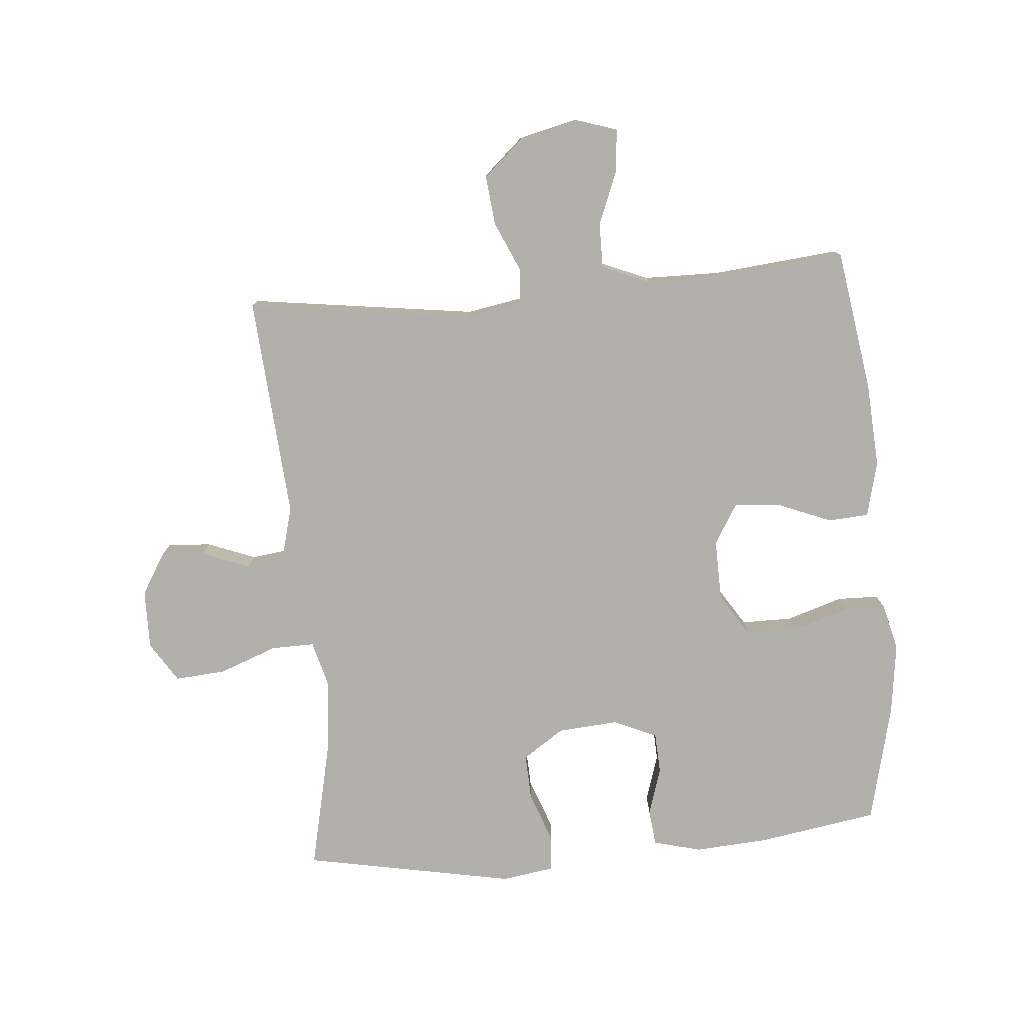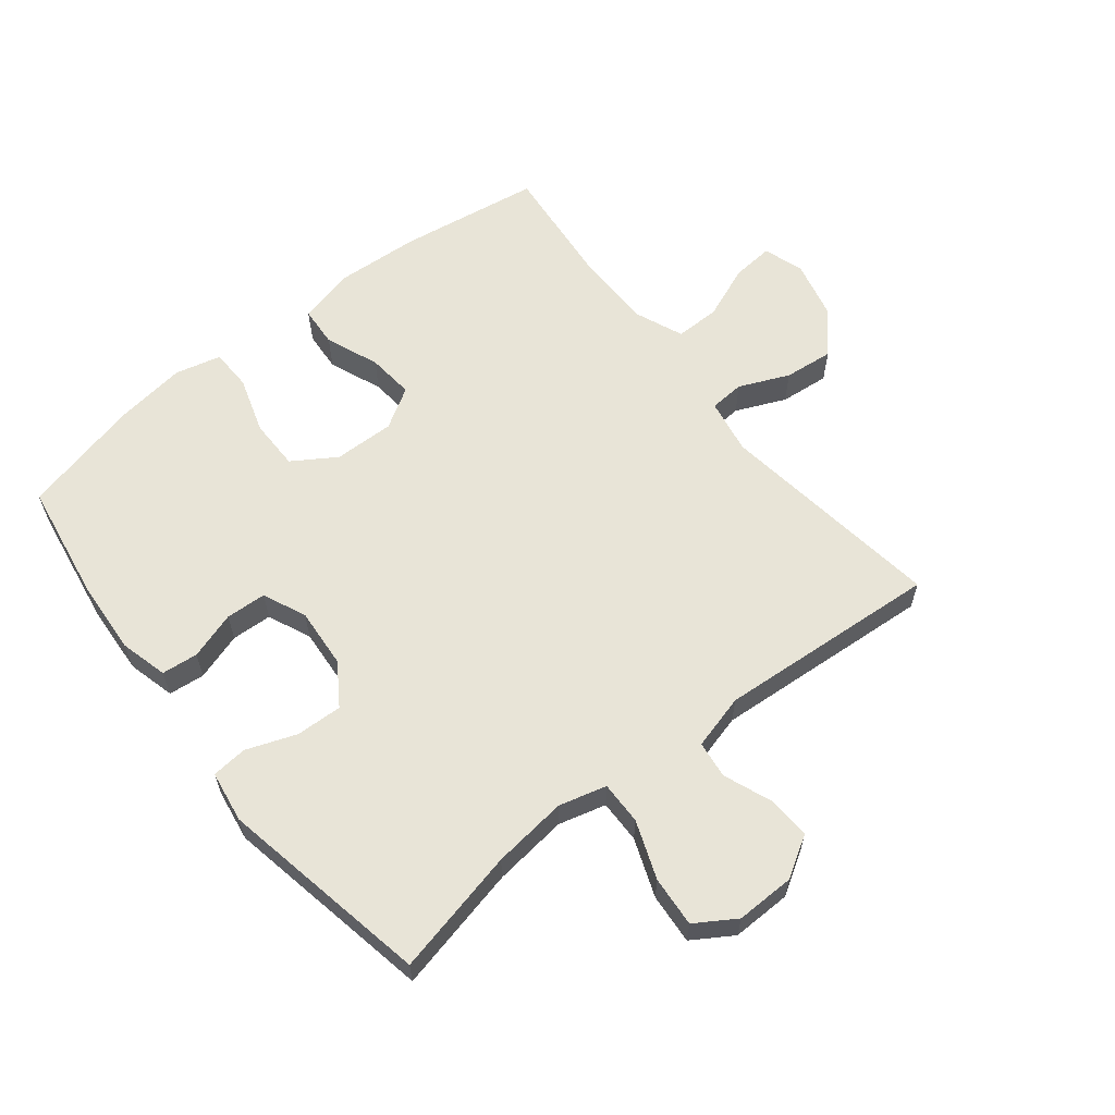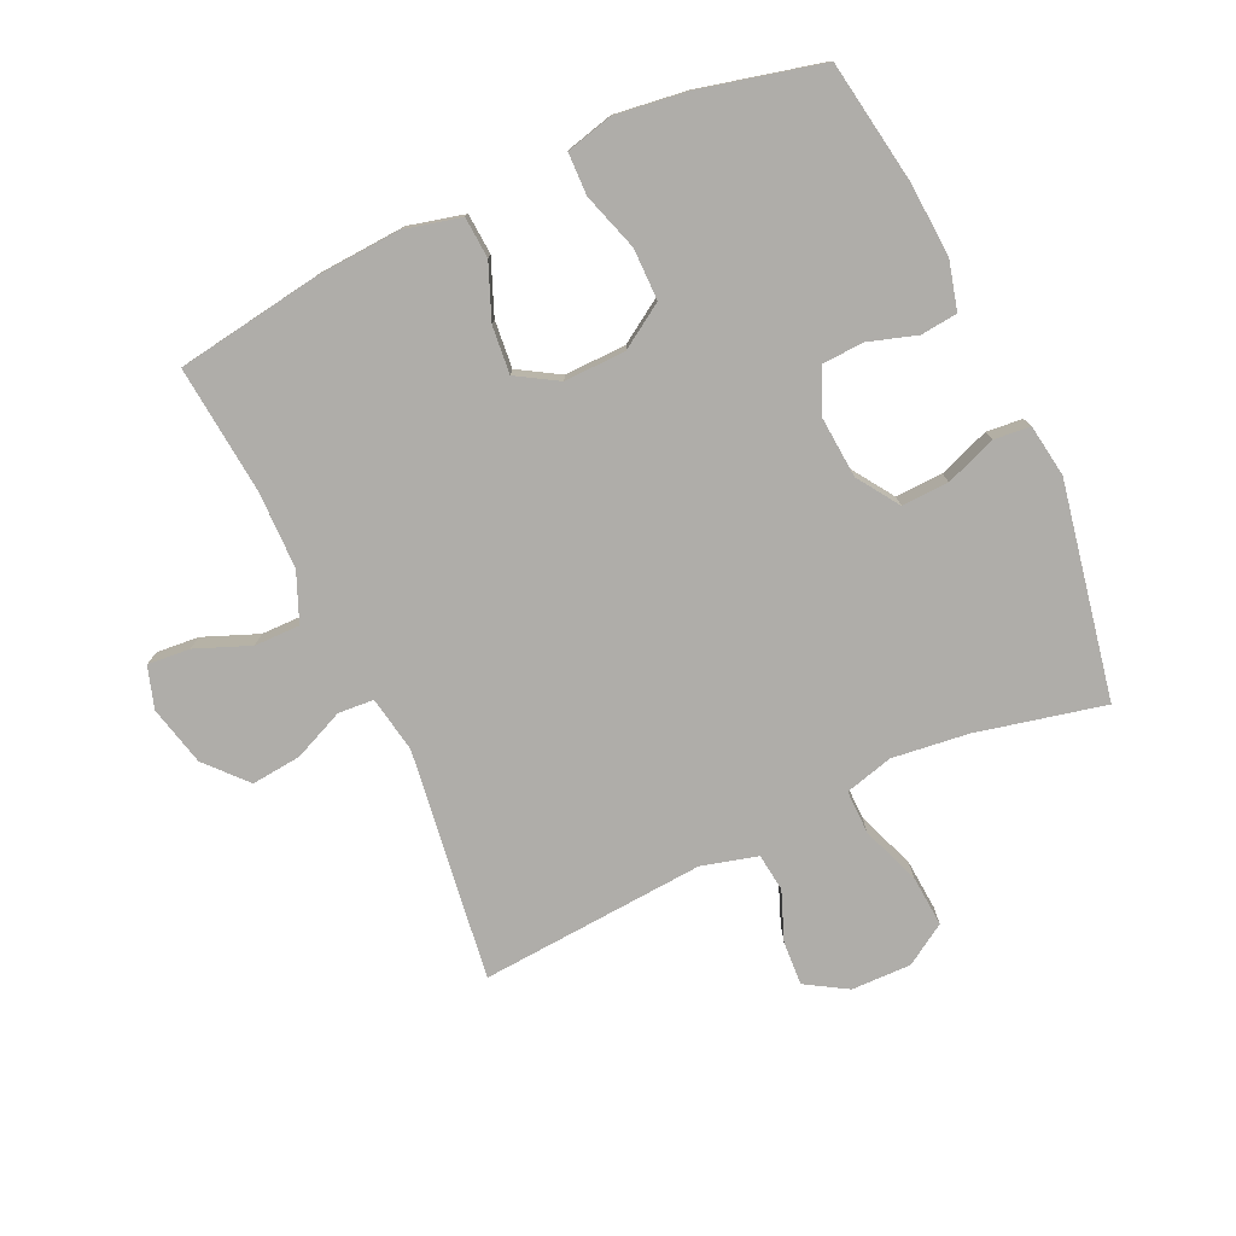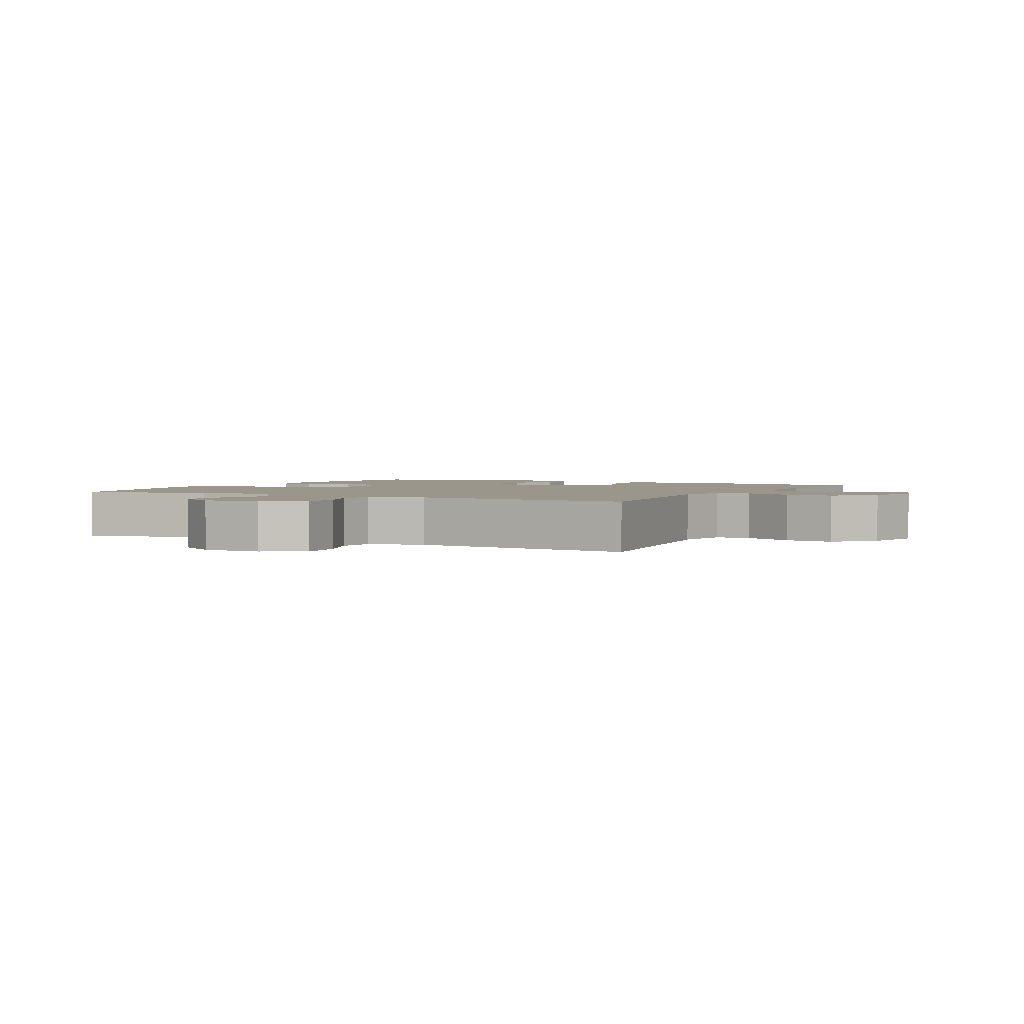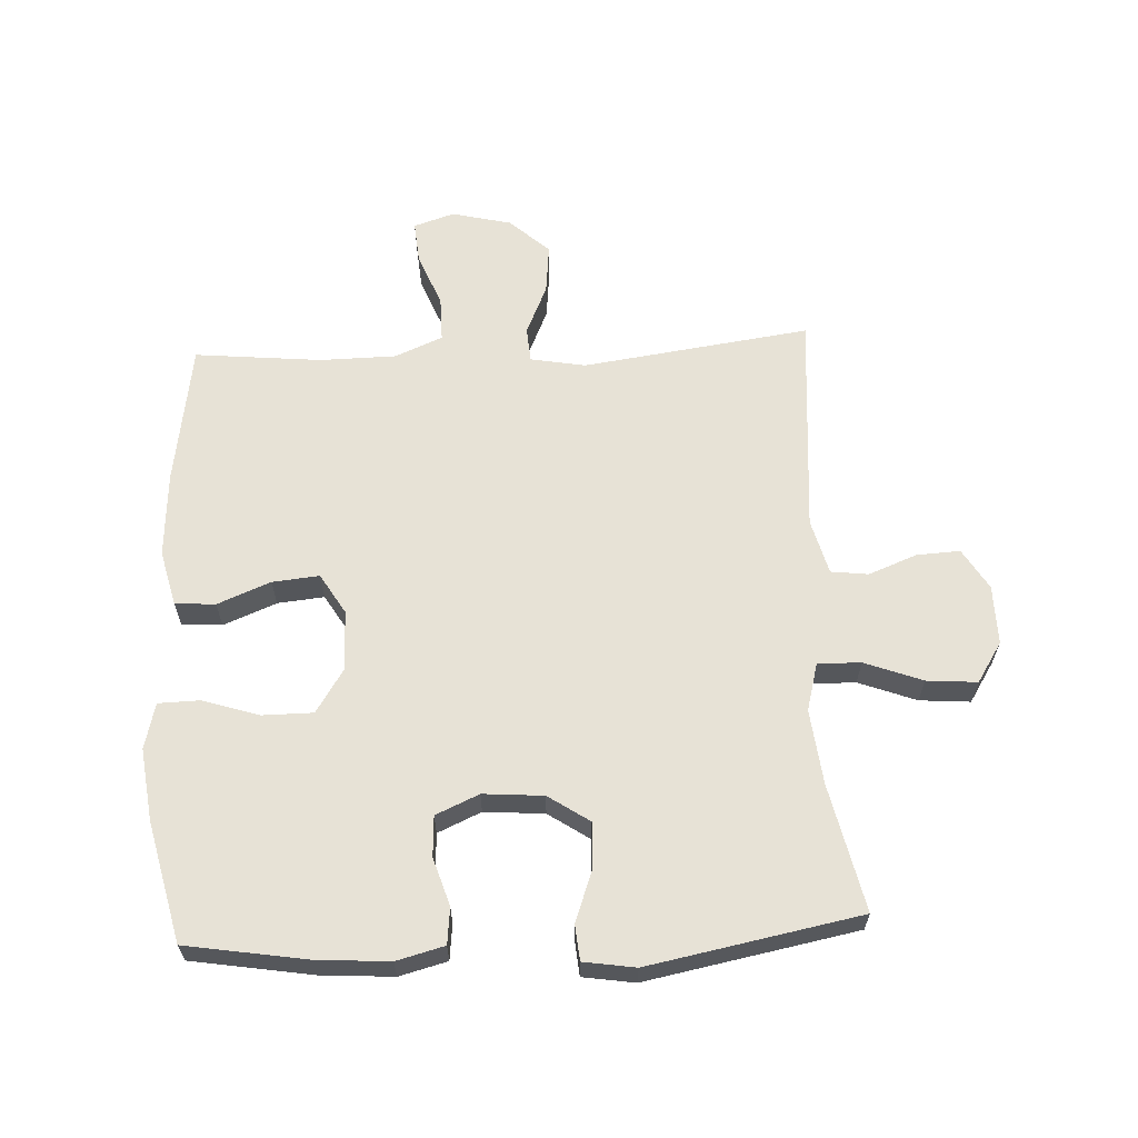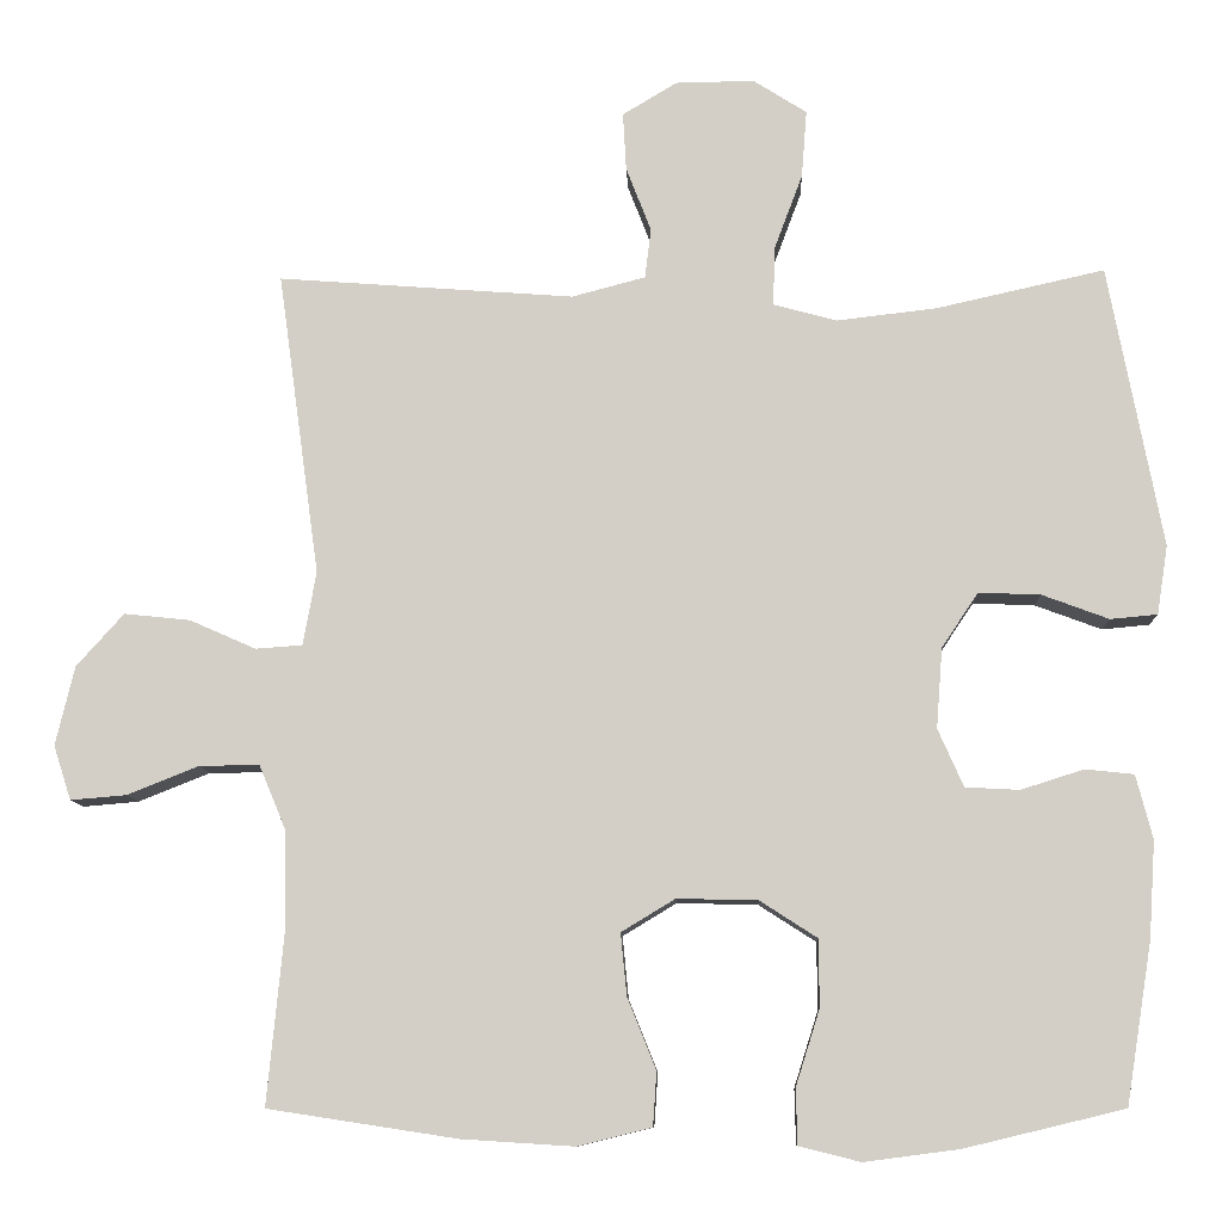
<metadata>
{"format":"obj","ext":"obj","renderer":"f3d","projection":"perspective","resolution":1024,"background":"white","views":[{"elev":-78.4,"azim":94.9,"up":"+Y"},{"elev":61.4,"azim":-38.5,"up":"+Y"},{"elev":-77.3,"azim":-155.2,"up":"+Y"},{"elev":2.3,"azim":28.1,"up":"+Y"},{"elev":63.1,"azim":-92.7,"up":"+Y"},{"elev":-9.7,"azim":-177.9,"up":"+Z"}]}
</metadata>
<code>
o path6504
v 0.4571 0.0375 -0.3173
v 0.459 0.0375 -0.1958
v 0.4911 0.0375 -0.1187
v 0.5631 0.0375 -0.1193
v 0.6496 0.0375 -0.1539
v 0.7168 0.0375 -0.1596
v 0.7379 0.0375 -0.09427
v 0.7152 0.0375 0.001186
v 0.6582 0.0375 0.06498
v 0.5787 0.0375 0.05673
v 0.4987 0.0375 0.02143
v 0.4423 0.0375 0.02545
v 0.4266 0.0375 0.1144
v 0.4768 0.0375 0.4799
v 0.1197 0.0375 0.4533
v 0.03107 0.0375 0.4769
v 0.02377 0.0375 0.5368
v 0.05396 0.0375 0.6145
v 0.05782 0.0375 0.6843
v -0.007721 0.0375 0.7239
v -0.1029 0.0375 0.7254
v -0.1674 0.0375 0.6844
v -0.1611 0.0375 0.603
v -0.1262 0.0375 0.51
v -0.1252 0.0375 0.4406
v -0.2015 0.0375 0.4202
v -0.322 0.0375 0.4343
v -0.5251 0.0375 0.4799
v -0.5901 0.0375 0.1399
v -0.5772 0.0375 0.05648
v -0.5202 0.0375 0.05117
v -0.4396 0.0375 0.08113
v -0.3648 0.0375 0.08414
v -0.3207 0.0375 0.01807
v -0.3133 0.0375 -0.0789
v -0.344 0.0375 -0.1485
v -0.4094 0.0375 -0.152
v -0.4857 0.0375 -0.1278
v -0.5442 0.0375 -0.1341
v -0.5642 0.0375 -0.211
v -0.5565 0.0375 -0.3276
v -0.5251 0.0375 -0.5218
v -0.3323 0.0375 -0.5681
v -0.2174 0.0375 -0.5832
v -0.1436 0.0375 -0.5646
v -0.1419 0.0375 -0.4979
v -0.1708 0.0375 -0.407
v -0.1704 0.0375 -0.3254
v -0.1011 0.0375 -0.2809
v -0.003586 0.0375 -0.2786
v 0.06134 0.0375 -0.3179
v 0.05402 0.0375 -0.3932
v 0.01948 0.0375 -0.4787
v 0.02387 0.0375 -0.5436
v 0.1127 0.0375 -0.5655
v 0.249 0.0375 -0.5568
v 0.4768 0.0375 -0.5218
v 0.4571 -0.0375 -0.3173
v 0.459 -0.0375 -0.1958
v 0.4911 -0.0375 -0.1187
v 0.5631 -0.0375 -0.1193
v 0.6496 -0.0375 -0.1539
v 0.7168 -0.0375 -0.1596
v 0.7379 -0.0375 -0.09427
v 0.7152 -0.0375 0.001186
v 0.6582 -0.0375 0.06498
v 0.5787 -0.0375 0.05673
v 0.4987 -0.0375 0.02143
v 0.4423 -0.0375 0.02545
v 0.4266 -0.0375 0.1144
v 0.4768 -0.0375 0.4799
v 0.1197 -0.0375 0.4533
v 0.03107 -0.0375 0.4769
v 0.02377 -0.0375 0.5368
v 0.05396 -0.0375 0.6145
v 0.05782 -0.0375 0.6843
v -0.007721 -0.0375 0.7239
v -0.1029 -0.0375 0.7254
v -0.1674 -0.0375 0.6844
v -0.1611 -0.0375 0.603
v -0.1262 -0.0375 0.51
v -0.1252 -0.0375 0.4406
v -0.2015 -0.0375 0.4202
v -0.322 -0.0375 0.4343
v -0.5251 -0.0375 0.4799
v -0.5901 -0.0375 0.1399
v -0.5772 -0.0375 0.05648
v -0.5202 -0.0375 0.05117
v -0.4396 -0.0375 0.08113
v -0.3648 -0.0375 0.08414
v -0.3207 -0.0375 0.01807
v -0.3133 -0.0375 -0.0789
v -0.344 -0.0375 -0.1485
v -0.4094 -0.0375 -0.152
v -0.4857 -0.0375 -0.1278
v -0.5442 -0.0375 -0.1341
v -0.5642 -0.0375 -0.211
v -0.5565 -0.0375 -0.3276
v -0.5251 -0.0375 -0.5218
v -0.3323 -0.0375 -0.5681
v -0.2174 -0.0375 -0.5832
v -0.1436 -0.0375 -0.5646
v -0.1419 -0.0375 -0.4979
v -0.1708 -0.0375 -0.407
v -0.1704 -0.0375 -0.3254
v -0.1011 -0.0375 -0.2809
v -0.003586 -0.0375 -0.2786
v 0.06134 -0.0375 -0.3179
v 0.05402 -0.0375 -0.3932
v 0.01948 -0.0375 -0.4787
v 0.02387 -0.0375 -0.5436
v 0.1127 -0.0375 -0.5655
v 0.249 -0.0375 -0.5568
v 0.4768 -0.0375 -0.5218
v -0.3323 0.0375 -0.5681
v -0.2174 0.0375 -0.5832
v -0.1436 0.0375 -0.5646
v -0.1436 0.0375 -0.5646
v 0.02387 0.0375 -0.5436
v 0.02387 0.0375 -0.5436
v 0.1127 0.0375 -0.5655
v 0.249 0.0375 -0.5568
v -0.1419 0.0375 -0.4979
v 0.01948 0.0375 -0.4787
v -0.5251 0.0375 -0.5218
v -0.5251 0.0375 -0.5218
v 0.4768 0.0375 -0.5218
v 0.4768 0.0375 -0.5218
v -0.1708 0.0375 -0.407
v 0.05402 0.0375 -0.3932
v -0.5565 0.0375 -0.3276
v 0.4571 0.0375 -0.3173
v -0.1704 0.0375 -0.3254
v 0.06134 0.0375 -0.3179
v 0.06134 0.0375 -0.3179
v -0.5642 0.0375 -0.211
v -0.1011 0.0375 -0.2809
v -0.003586 0.0375 -0.2786
v 0.459 0.0375 -0.1958
v -0.5442 0.0375 -0.1341
v -0.5442 0.0375 -0.1341
v 0.4911 0.0375 -0.1187
v 0.4911 0.0375 -0.1187
v 0.6496 0.0375 -0.1539
v 0.7168 0.0375 -0.1596
v 0.7168 0.0375 -0.1596
v 0.7379 0.0375 -0.09427
v 0.5631 0.0375 -0.1193
v -0.4857 0.0375 -0.1278
v -0.4094 0.0375 -0.152
v -0.344 0.0375 -0.1485
v -0.344 0.0375 -0.1485
v -0.3133 0.0375 -0.0789
v 0.7152 0.0375 0.001186
v -0.3207 0.0375 0.01807
v 0.6582 0.0375 0.06498
v -0.3648 0.0375 0.08414
v 0.4987 0.0375 0.02143
v 0.4423 0.0375 0.02545
v 0.4423 0.0375 0.02545
v 0.5787 0.0375 0.05673
v 0.4266 0.0375 0.1144
v -0.5772 0.0375 0.05648
v -0.5772 0.0375 0.05648
v -0.5202 0.0375 0.05117
v -0.4396 0.0375 0.08113
v -0.5901 0.0375 0.1399
v -0.5251 0.0375 0.4799
v -0.5251 0.0375 0.4799
v -0.322 0.0375 0.4343
v -0.2015 0.0375 0.4202
v -0.1252 0.0375 0.4406
v -0.1252 0.0375 0.4406
v -0.1262 0.0375 0.51
v 0.1197 0.0375 0.4533
v 0.03107 0.0375 0.4769
v 0.03107 0.0375 0.4769
v 0.4768 0.0375 0.4799
v 0.4768 0.0375 0.4799
v 0.02377 0.0375 0.5368
v -0.1611 0.0375 0.603
v 0.05396 0.0375 0.6145
v -0.1674 0.0375 0.6844
v -0.1674 0.0375 0.6844
v 0.05782 0.0375 0.6843
v 0.05782 0.0375 0.6843
v -0.007721 0.0375 0.7239
v -0.1029 0.0375 0.7254
v -0.3323 -0.0375 -0.5681
v -0.2174 -0.0375 -0.5832
v -0.1436 -0.0375 -0.5646
v -0.1436 -0.0375 -0.5646
v 0.02387 -0.0375 -0.5436
v 0.02387 -0.0375 -0.5436
v 0.1127 -0.0375 -0.5655
v 0.249 -0.0375 -0.5568
v -0.1419 -0.0375 -0.4979
v 0.01948 -0.0375 -0.4787
v -0.5251 -0.0375 -0.5218
v -0.5251 -0.0375 -0.5218
v 0.4768 -0.0375 -0.5218
v 0.4768 -0.0375 -0.5218
v -0.1708 -0.0375 -0.407
v 0.05402 -0.0375 -0.3932
v -0.5565 -0.0375 -0.3276
v 0.4571 -0.0375 -0.3173
v -0.1704 -0.0375 -0.3254
v 0.06134 -0.0375 -0.3179
v 0.06134 -0.0375 -0.3179
v -0.5642 -0.0375 -0.211
v -0.1011 -0.0375 -0.2809
v -0.003586 -0.0375 -0.2786
v 0.459 -0.0375 -0.1958
v -0.5442 -0.0375 -0.1341
v -0.5442 -0.0375 -0.1341
v 0.4911 -0.0375 -0.1187
v 0.4911 -0.0375 -0.1187
v 0.6496 -0.0375 -0.1539
v 0.7168 -0.0375 -0.1596
v 0.7168 -0.0375 -0.1596
v 0.7379 -0.0375 -0.09427
v 0.5631 -0.0375 -0.1193
v -0.4857 -0.0375 -0.1278
v -0.4094 -0.0375 -0.152
v -0.344 -0.0375 -0.1485
v -0.344 -0.0375 -0.1485
v -0.3133 -0.0375 -0.0789
v 0.7152 -0.0375 0.001186
v -0.3207 -0.0375 0.01807
v 0.6582 -0.0375 0.06498
v -0.3648 -0.0375 0.08414
v 0.4987 -0.0375 0.02143
v 0.4423 -0.0375 0.02545
v 0.4423 -0.0375 0.02545
v 0.5787 -0.0375 0.05673
v 0.4266 -0.0375 0.1144
v -0.5772 -0.0375 0.05648
v -0.5772 -0.0375 0.05648
v -0.5202 -0.0375 0.05117
v -0.4396 -0.0375 0.08113
v -0.5901 -0.0375 0.1399
v -0.5251 -0.0375 0.4799
v -0.5251 -0.0375 0.4799
v -0.322 -0.0375 0.4343
v -0.2015 -0.0375 0.4202
v -0.1252 -0.0375 0.4406
v -0.1252 -0.0375 0.4406
v -0.1262 -0.0375 0.51
v 0.1197 -0.0375 0.4533
v 0.03107 -0.0375 0.4769
v 0.03107 -0.0375 0.4769
v 0.4768 -0.0375 0.4799
v 0.4768 -0.0375 0.4799
v 0.02377 -0.0375 0.5368
v -0.1611 -0.0375 0.603
v 0.05396 -0.0375 0.6145
v -0.1674 -0.0375 0.6844
v -0.1674 -0.0375 0.6844
v 0.05782 -0.0375 0.6843
v 0.05782 -0.0375 0.6843
v -0.007721 -0.0375 0.7239
v -0.1029 -0.0375 0.7254
f 256 255 254
f 240 241 239
f 205 224 210
f 249 236 252
f 203 189 190
f 240 231 244
f 245 229 246
f 222 232 216
f 227 225 211
f 211 225 207
f 262 255 261
f 189 205 199
f 224 223 210
f 236 212 233
f 245 231 229
f 246 250 248
f 229 249 246
f 241 240 244
f 208 204 196
f 232 222 235
f 195 204 198
f 235 222 228
f 206 208 196
f 203 190 197
f 213 208 206
f 207 205 203
f 249 212 236
f 259 261 256
f 261 255 256
f 210 223 214
f 206 196 201
f 233 213 216
f 224 205 225
f 250 246 249
f 195 198 193
f 212 227 211
f 233 208 213
f 241 244 242
f 239 241 237
f 227 212 229
f 248 254 255
f 254 248 250
f 233 212 208
f 196 204 195
f 221 218 219
f 257 255 262
f 218 228 222
f 235 228 230
f 249 229 212
f 197 190 191
f 244 231 245
f 225 205 207
f 203 205 189
f 233 216 232
f 228 218 221
f 43 44 101 100
f 44 118 192 101
f 120 55 112 194
f 55 56 113 112
f 45 46 103 102
f 53 54 111 110
f 126 43 100 200
f 56 128 202 113
f 46 47 104 103
f 52 53 110 109
f 41 42 99 98
f 57 1 58 114
f 47 48 105 104
f 135 52 109 209
f 40 41 98 97
f 48 49 106 105
f 50 51 108 107
f 1 2 59 58
f 49 50 107 106
f 141 40 97 215
f 2 143 217 59
f 5 146 220 62
f 6 7 64 63
f 4 5 62 61
f 38 39 96 95
f 37 38 95 94
f 152 37 94 226
f 35 36 93 92
f 3 4 61 60
f 7 8 65 64
f 34 35 92 91
f 8 9 66 65
f 33 34 91 90
f 11 160 234 68
f 10 11 68 67
f 9 10 67 66
f 12 13 70 69
f 164 31 88 238
f 31 32 89 88
f 29 30 87 86
f 32 33 90 89
f 169 29 86 243
f 27 28 85 84
f 26 27 84 83
f 173 26 83 247
f 24 25 82 81
f 15 177 251 72
f 179 15 72 253
f 13 14 71 70
f 16 17 74 73
f 23 24 81 80
f 17 18 75 74
f 184 23 80 258
f 18 186 260 75
f 19 20 77 76
f 21 22 79 78
f 20 21 78 77
f 182 180 181
f 166 165 167
f 131 136 150
f 175 178 162
f 129 116 115
f 166 170 157
f 171 172 155
f 148 142 158
f 153 137 151
f 137 133 151
f 188 187 181
f 115 125 131
f 150 136 149
f 162 159 138
f 171 155 157
f 172 174 176
f 155 172 175
f 167 170 166
f 134 122 130
f 158 161 148
f 121 124 130
f 161 154 148
f 132 122 134
f 129 123 116
f 139 132 134
f 133 129 131
f 175 162 138
f 185 182 187
f 187 182 181
f 136 140 149
f 132 127 122
f 159 142 139
f 150 151 131
f 176 175 172
f 121 119 124
f 138 137 153
f 159 139 134
f 167 168 170
f 165 163 167
f 153 155 138
f 174 181 180
f 180 176 174
f 159 134 138
f 122 121 130
f 147 145 144
f 183 188 181
f 144 148 154
f 161 156 154
f 175 138 155
f 123 117 116
f 170 171 157
f 151 133 131
f 129 115 131
f 159 158 142
f 154 147 144

</code>
